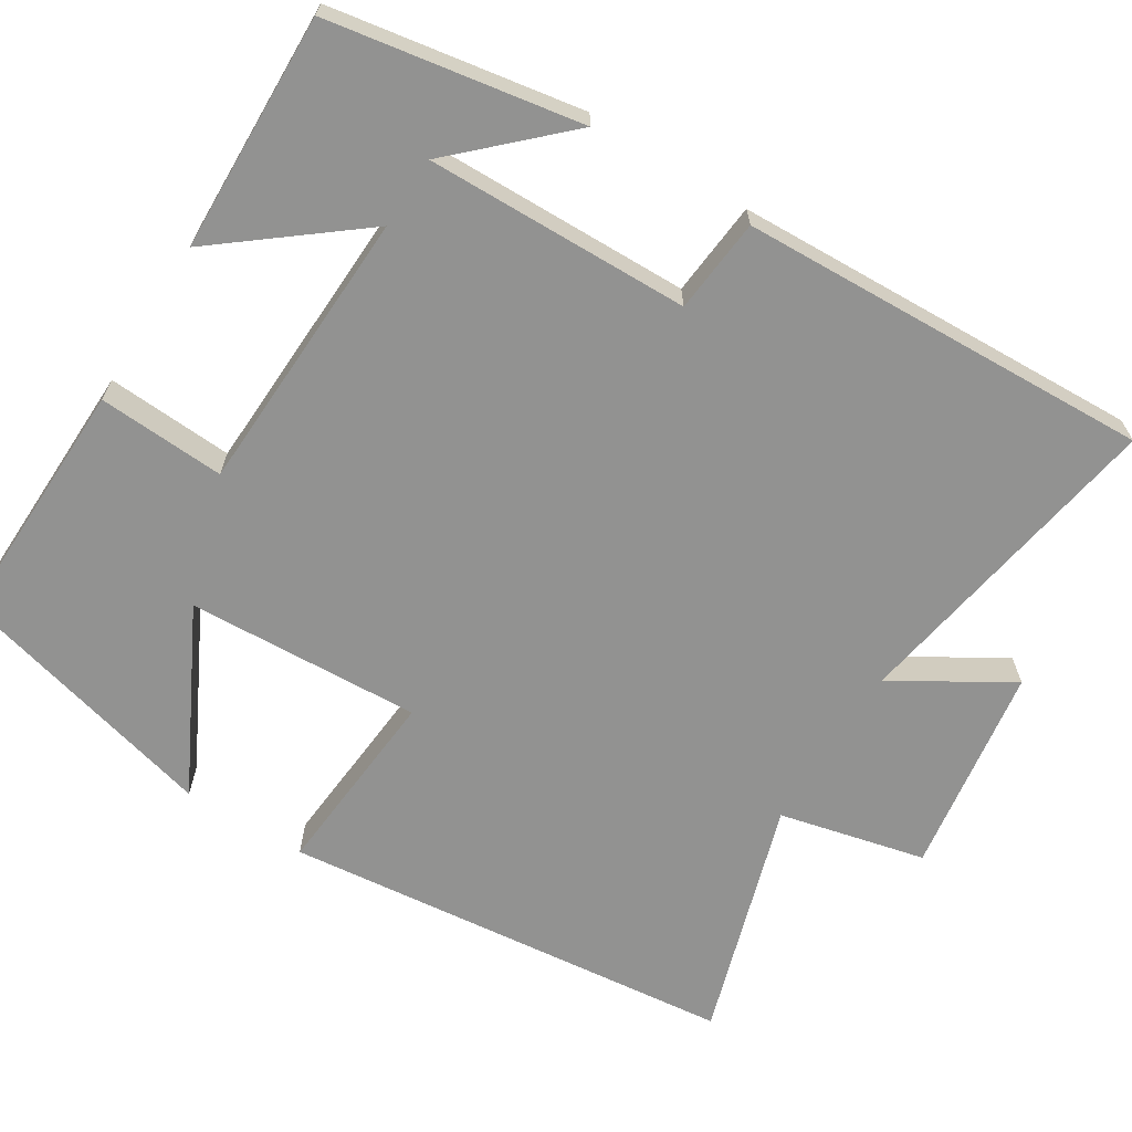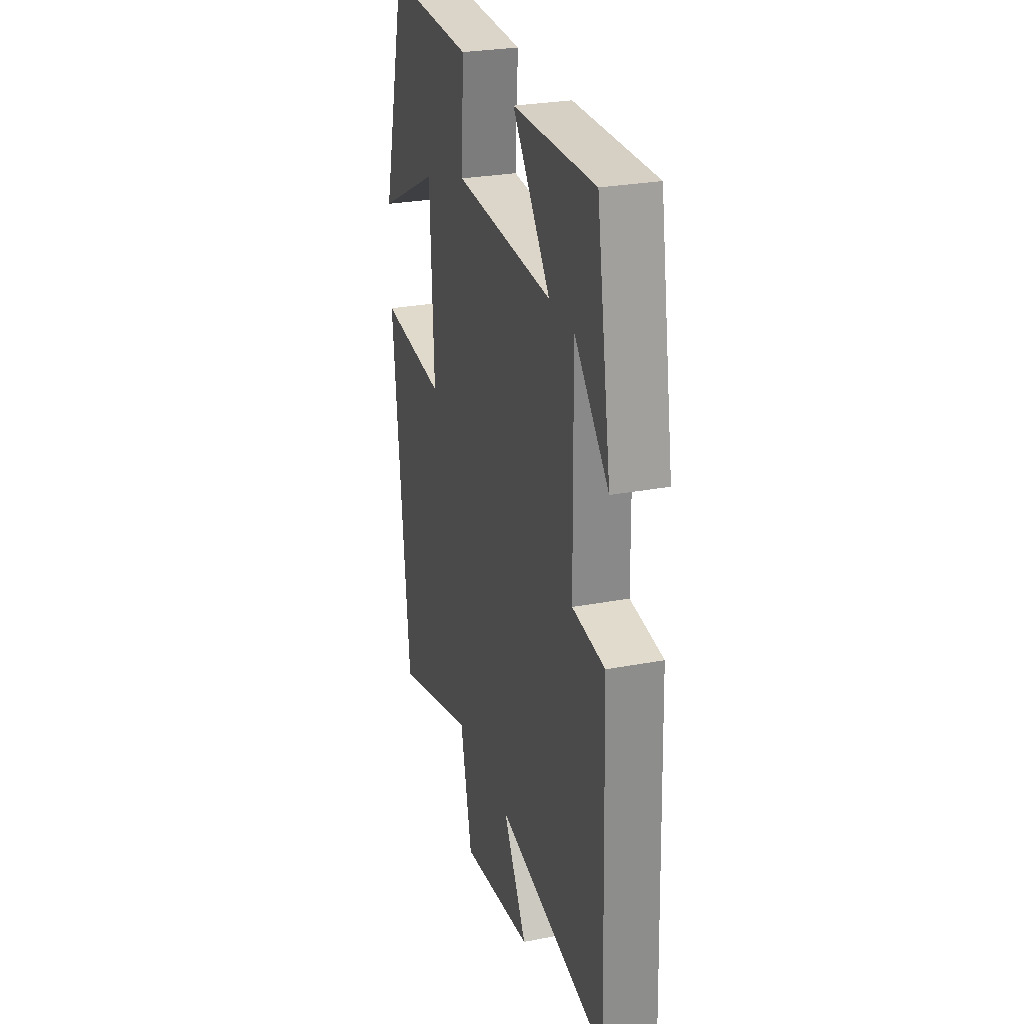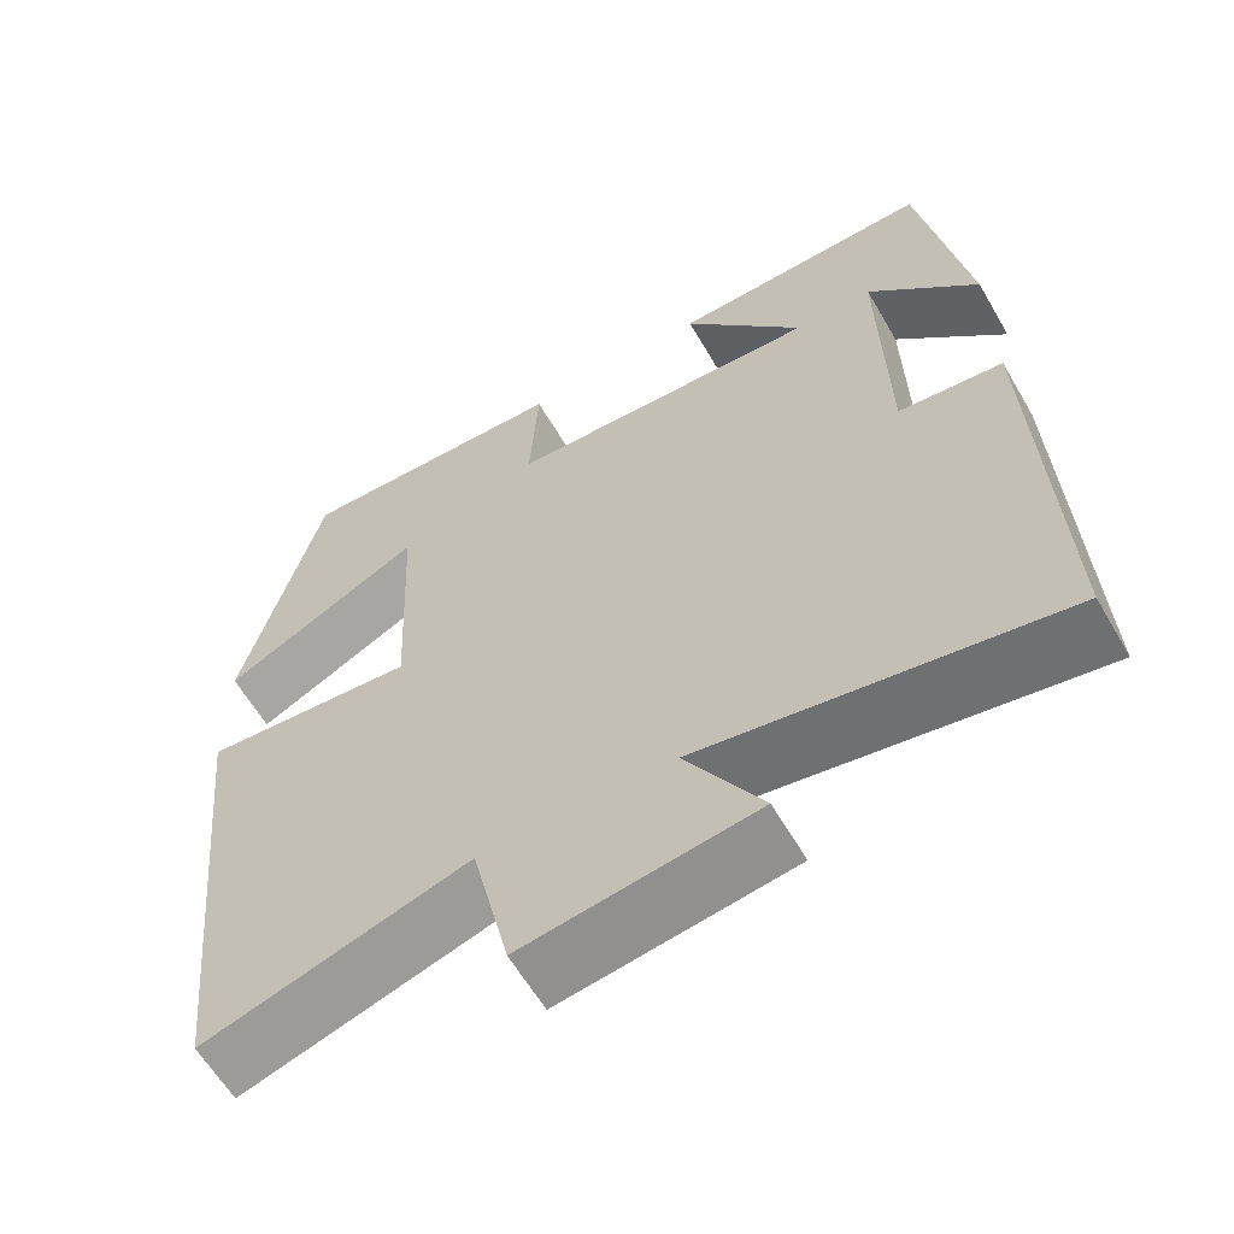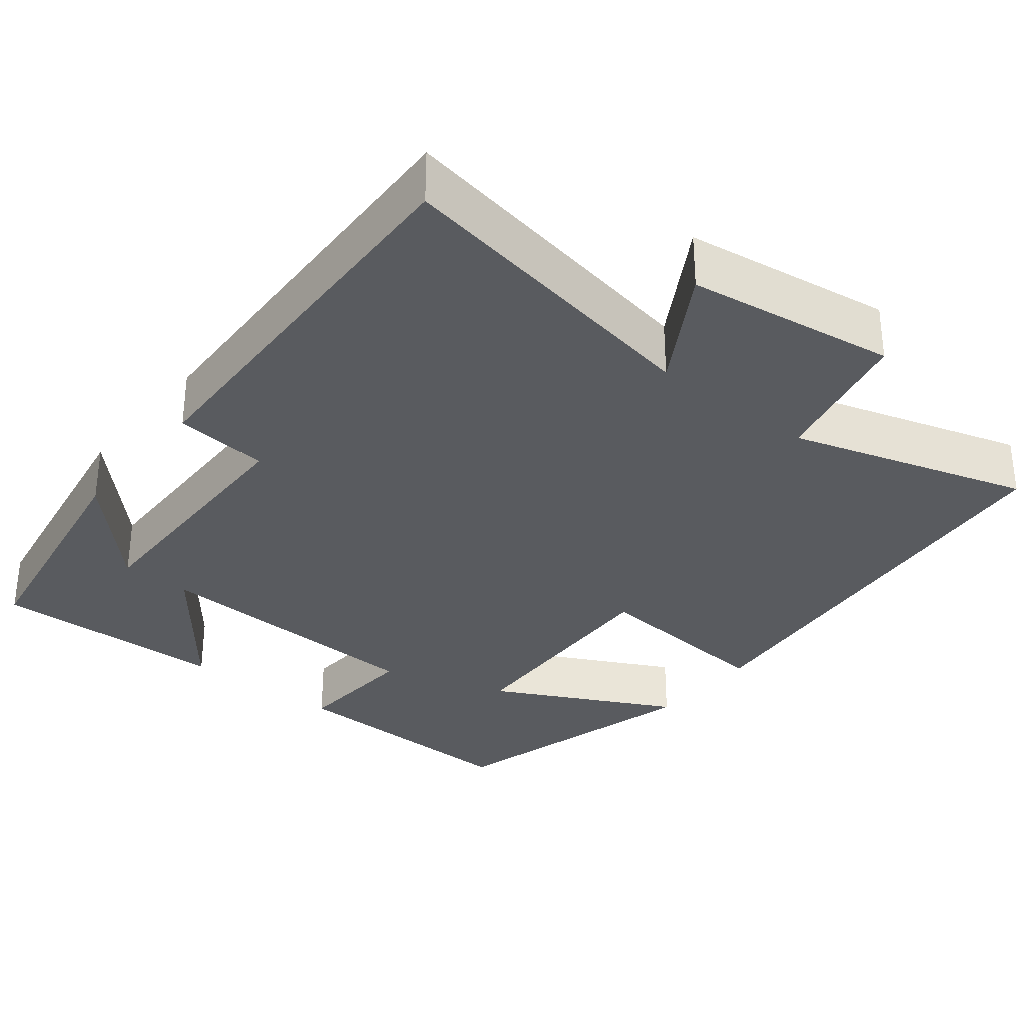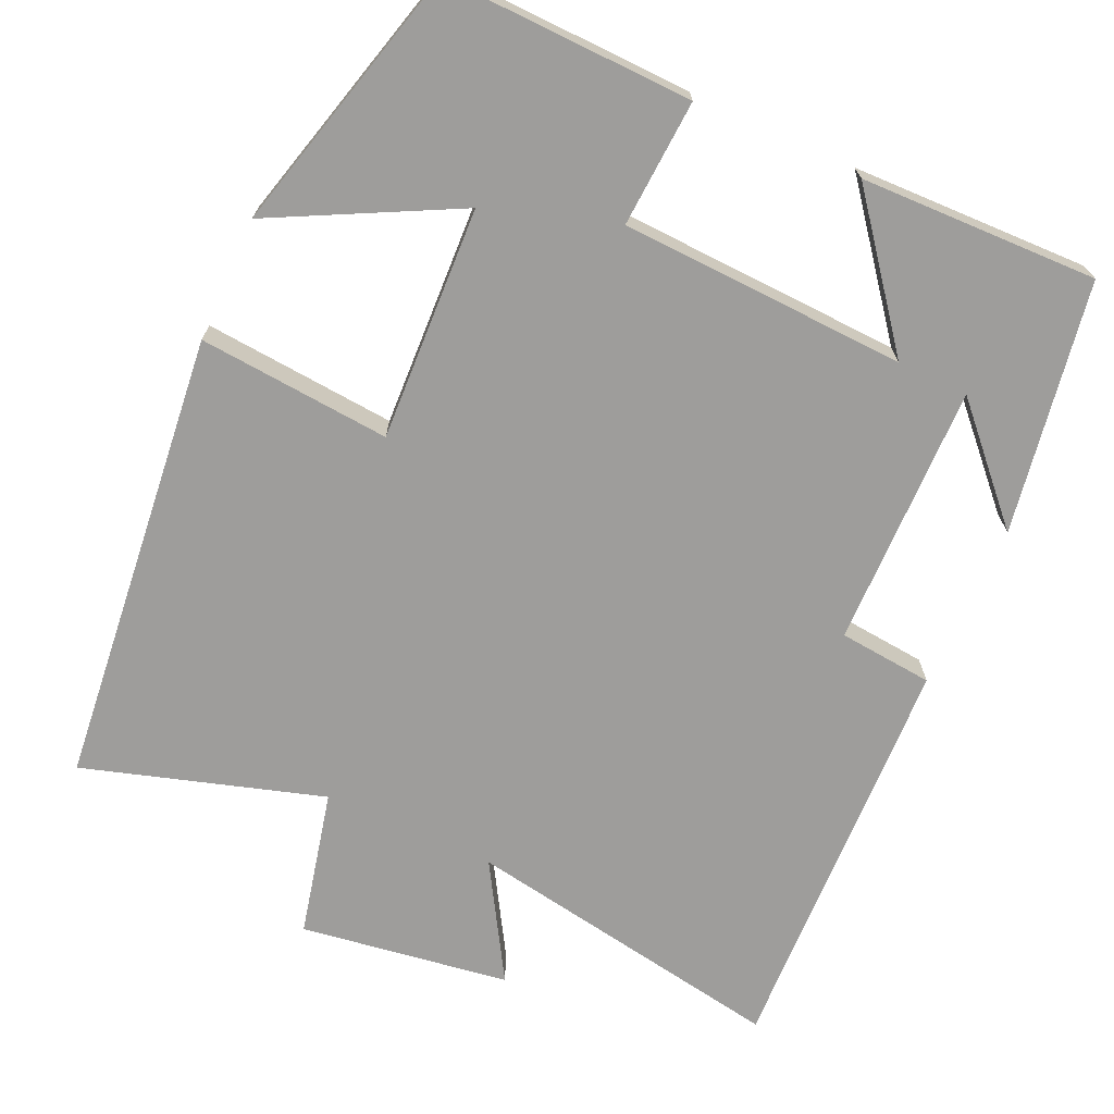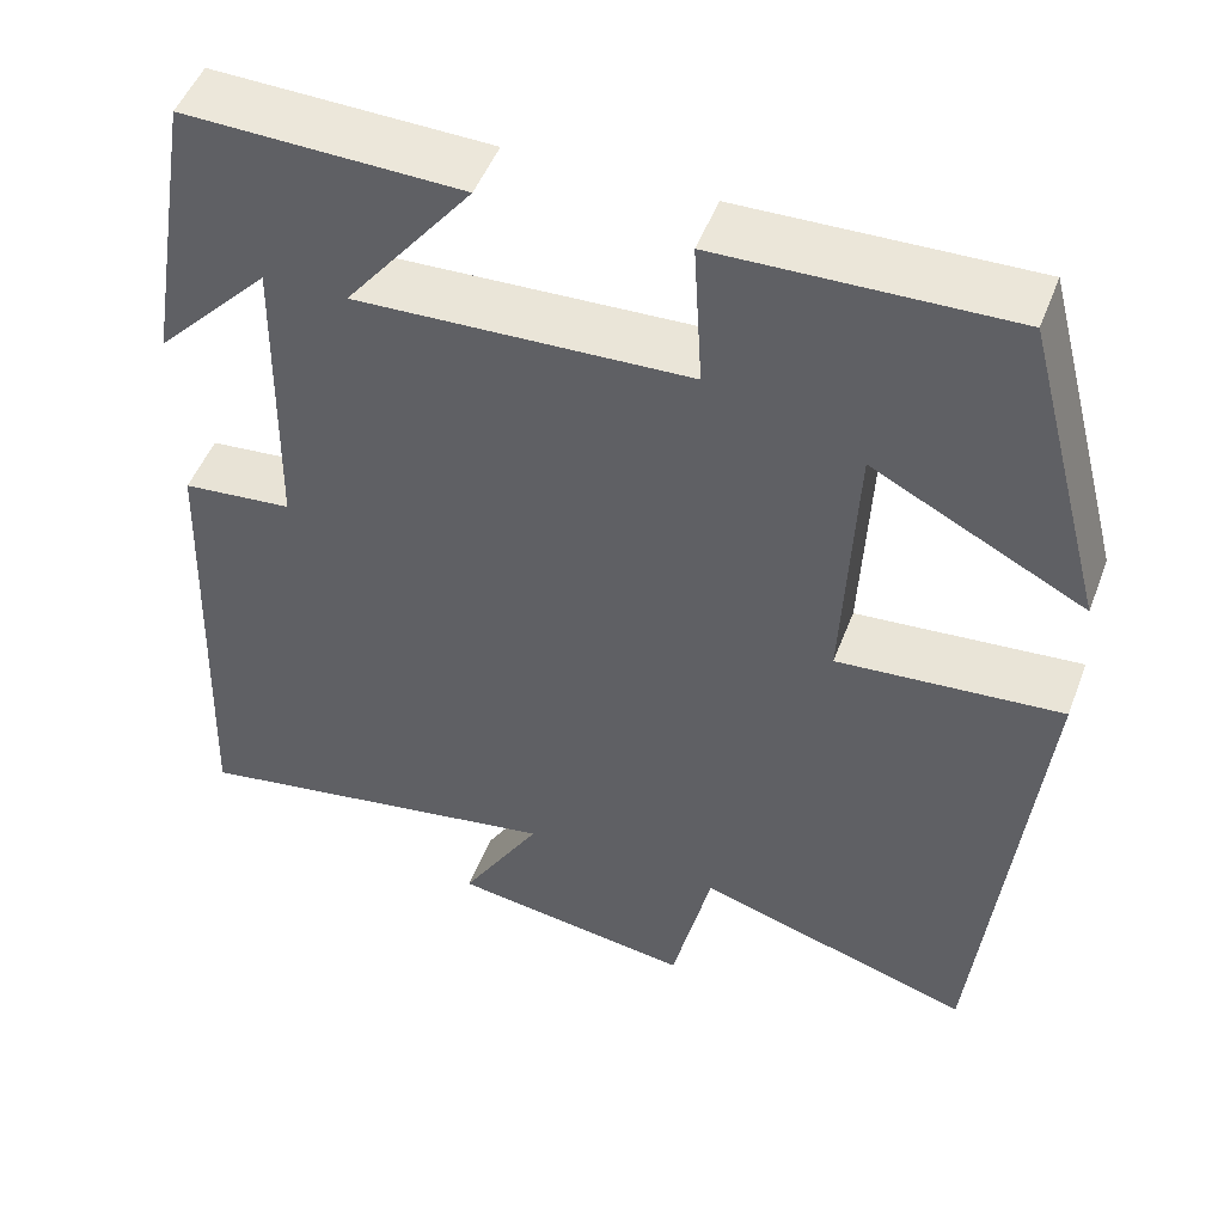
<metadata>
{"format":"obj","ext":"obj","renderer":"f3d","projection":"perspective","resolution":1024,"background":"white","views":[{"elev":-66.3,"azim":58.2,"up":"+Y"},{"elev":27.6,"azim":73.7,"up":"+Z"},{"elev":-61.1,"azim":30.1,"up":"+Z"},{"elev":-32.2,"azim":141.2,"up":"+Y"},{"elev":-70.4,"azim":-24.4,"up":"+Y"},{"elev":49.6,"azim":-159.5,"up":"+Z"}]}
</metadata>
<code>
v -0.408 0.07 0.509
v -0.084 0.07 0.5
v -0.094 0.07 0.335
v 0.278 0.07 0.319
v 0.136 0.07 0.5
v 0.445 0.07 0.508
v 0.5 0.07 0.181
v 0.371 0.07 0.317
v 0.377 0.07 -0.025
v 0.5 0.07 -0.037
v 0.52 0.07 -0.573
v 0.098 0.07 -0.5
v 0.188 0.07 -0.65
v -0.084 0.07 -0.69
v -0.128 0.07 -0.5
v -0.438 0.07 -0.595
v -0.5 0.07 -0.003
v -0.25 0.07 -0.024
v -0.264 0.07 0.28
v -0.5 0.07 0.159
v -0.408 0 0.509
v -0.084 0 0.5
v -0.094 0 0.335
v 0.278 0 0.319
v 0.136 0 0.5
v 0.445 0 0.508
v 0.5 0 0.181
v 0.371 0 0.317
v 0.377 0 -0.025
v 0.5 0 -0.037
v 0.52 0 -0.573
v 0.098 0 -0.5
v 0.188 0 -0.65
v -0.084 0 -0.69
v -0.128 0 -0.5
v -0.438 0 -0.595
v -0.5 0 -0.003
v -0.25 0 -0.024
v -0.264 0 0.28
v -0.5 0 0.159
f 19 20 1 2
f 18 19 2 3
f 15 16 17 18
f 15 18 3 4
f 12 13 14 15
f 12 15 4
f 9 10 11 12
f 8 9 12 4
f 6 7 8
f 4 5 6 8
f 22 21 40 39
f 23 22 39 38
f 38 37 36 35
f 24 23 38 35
f 35 34 33 32
f 24 35 32
f 32 31 30 29
f 24 32 29 28
f 28 27 26
f 28 26 25 24
f 1 21 22 2
f 2 22 23 3
f 3 23 24 4
f 4 24 25 5
f 5 25 26 6
f 6 26 27 7
f 7 27 28 8
f 8 28 29 9
f 9 29 30 10
f 10 30 31 11
f 11 31 32 12
f 12 32 33 13
f 13 33 34 14
f 14 34 35 15
f 15 35 36 16
f 16 36 37 17
f 17 37 38 18
f 18 38 39 19
f 19 39 40 20
f 20 40 21 1

</code>
